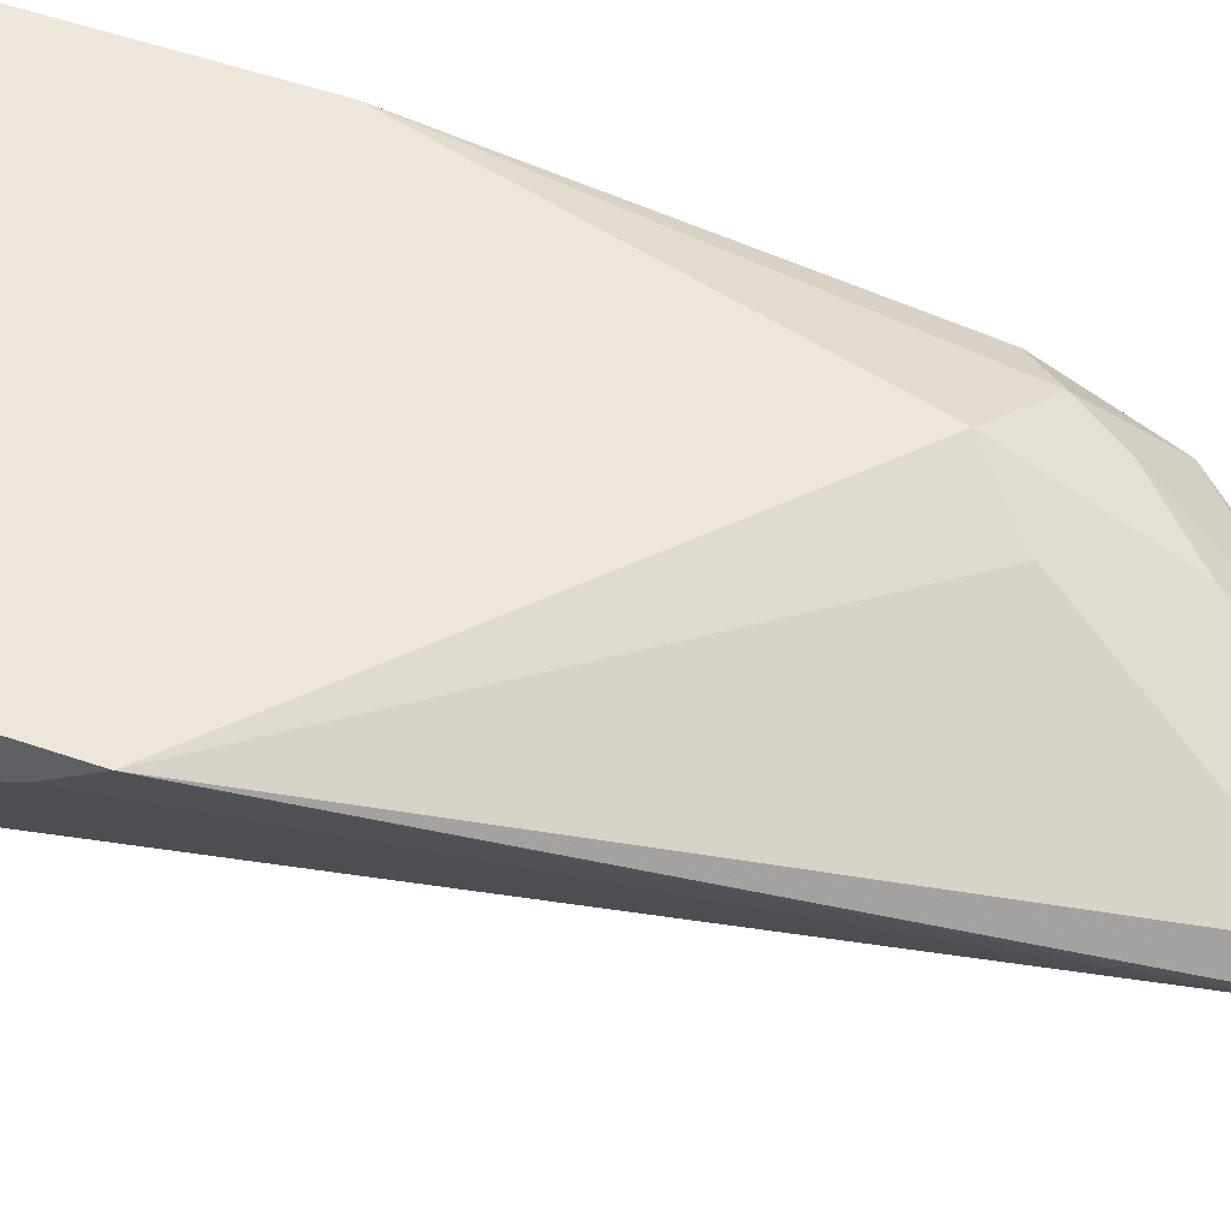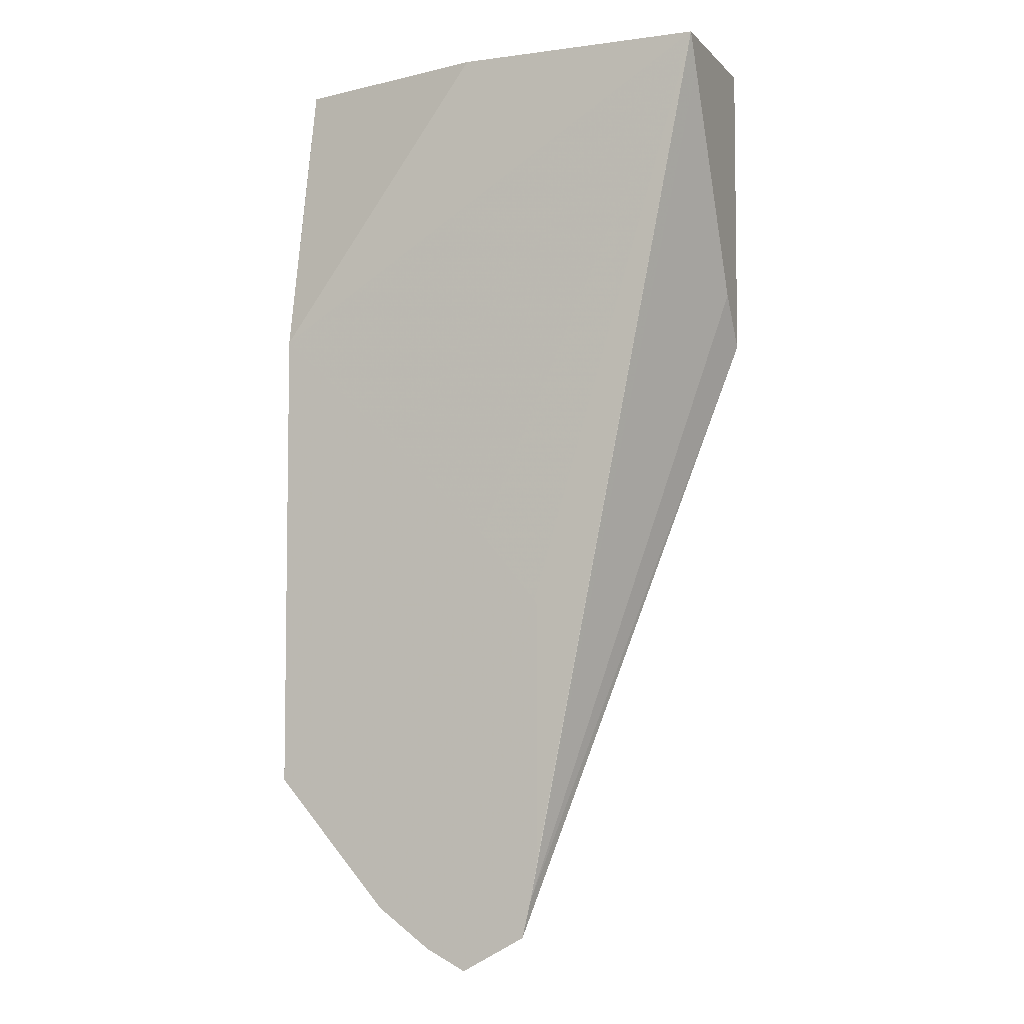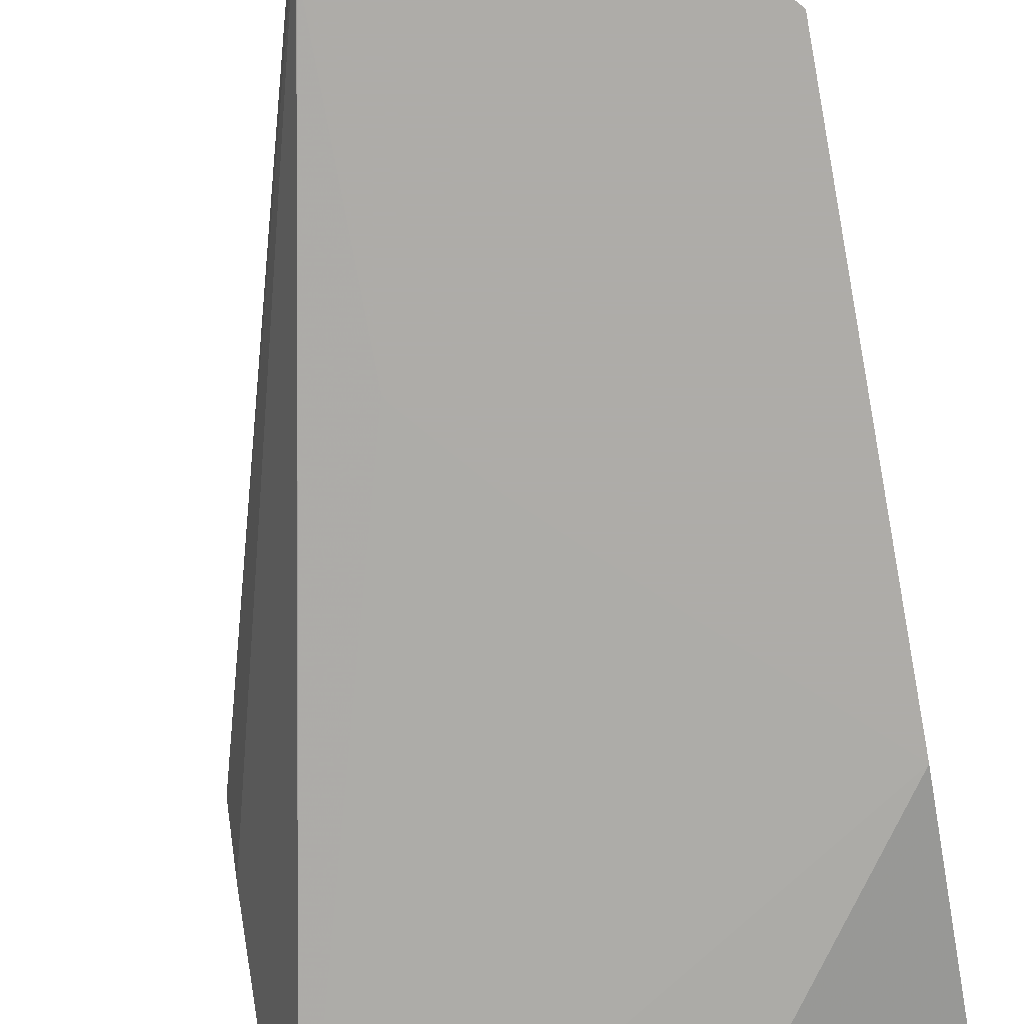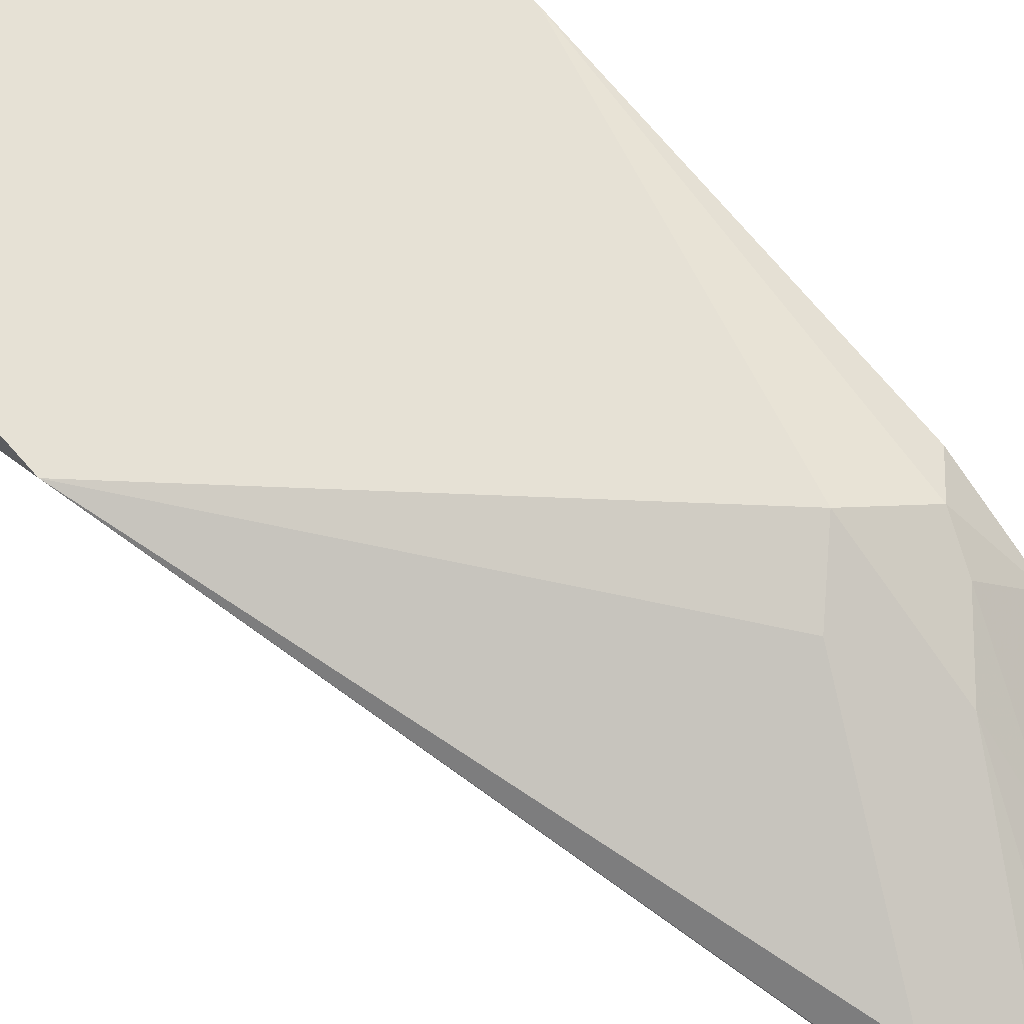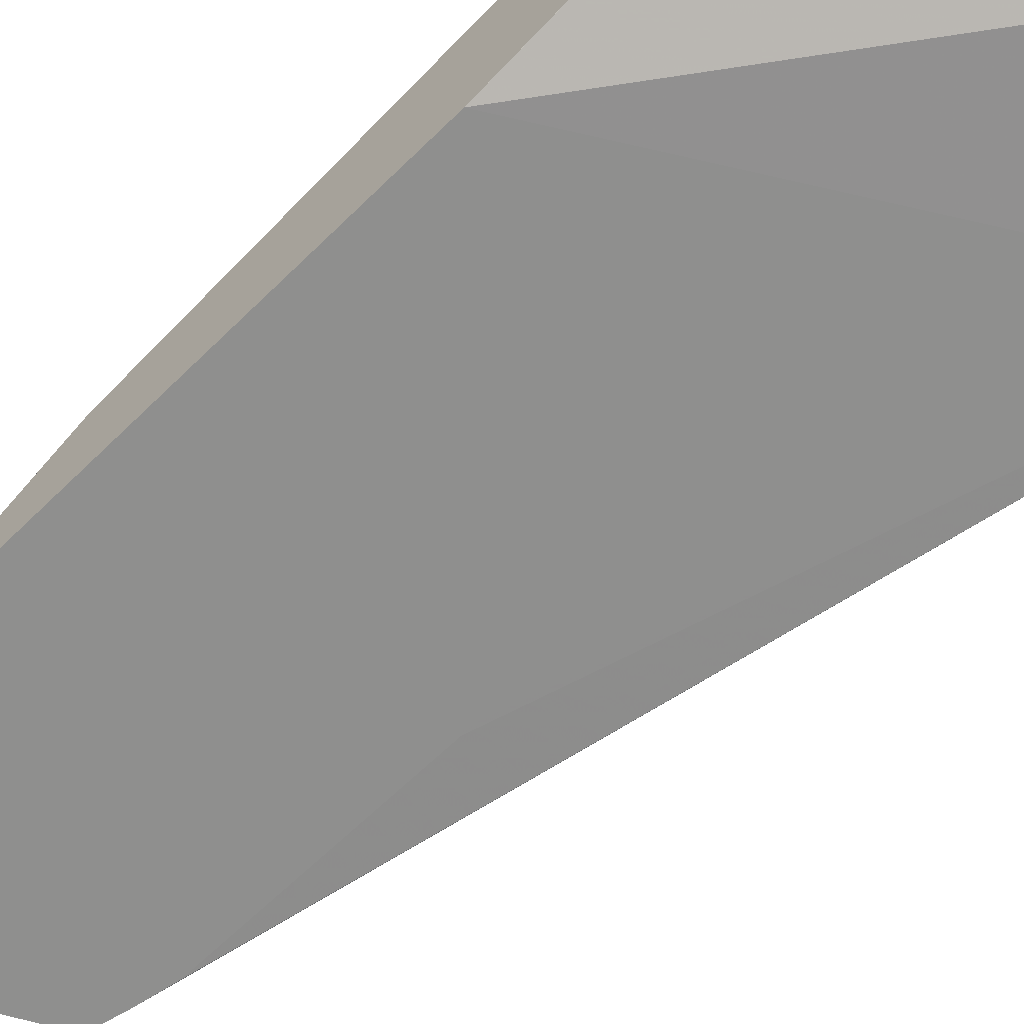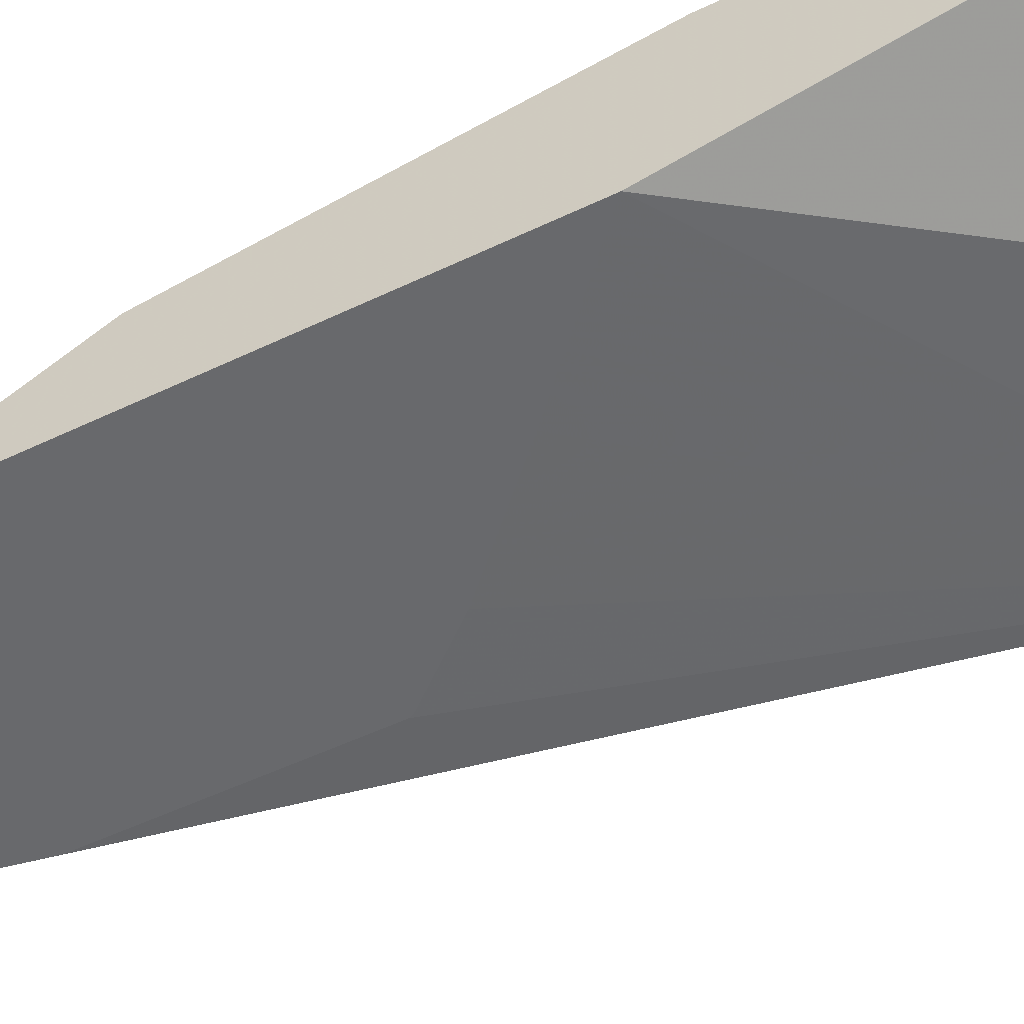
<metadata>
{"format":"obj","ext":"obj","renderer":"f3d","projection":"perspective","resolution":1024,"background":"white","views":[{"elev":53.7,"azim":-69.9,"up":"+Z"},{"elev":-5.5,"azim":-157.6,"up":"+Y"},{"elev":-77.0,"azim":10.5,"up":"+Z"},{"elev":64.7,"azim":-40.9,"up":"+Z"},{"elev":-65.2,"azim":134.5,"up":"+Z"},{"elev":-52.7,"azim":117.2,"up":"+Z"}]}
</metadata>
<code>
v -0.2533 0.2166 -0.2716
v -0.2027 0.04916 -0.3189
v -0.2002 0.03845 -0.3189
v -0.1967 0.04542 -0.3102
v -0.1665 0.1059 -0.2799
v -0.1513 0.1211 -0.2724
v -0.1506 0.2266 -0.2716
v -0.2533 0.3027 -0.2716
v -0.2533 0.2309 -0.2819
v -0.2048 0.06053 -0.3189
v -0.2533 0.2611 -0.297
v -0.2533 0.2931 -0.313
v -0.2533 0.3027 -0.3178
v -0.1816 0.02802 -0.3189
v -0.1816 0.06053 -0.3026
v -0.1513 0.1009 -0.2825
v -0.1311 0.111 -0.2825
v -0.121 0.2339 -0.2716
v -0.121 0.3027 -0.2716
v -0.2048 0.1351 -0.3189
v -0.1815 0.3027 -0.3178
v -0.121 0.2192 -0.3189
v -0.1575 0.1854 -0.3189
v -0.187 0.1568 -0.3189
v -0.2041 0.1366 -0.3189
v -0.1698 0.03391 -0.3189
v -0.1513 0.08072 -0.2926
v -0.1362 0.09836 -0.2875
v -0.1211 0.0908 -0.3026
v -0.121 0.1211 -0.2875
v -0.121 0.3027 -0.2727
v -0.1211 0.3027 -0.3027
v -0.121 0.08271 -0.3189
v -0.121 0.3026 -0.3026
v -0.1542 0.04518 -0.3189
v -0.1513 0.05676 -0.3102
v -0.121 0.09075 -0.3028
v -0.121 0.09086 -0.3027
v -0.121 0.09099 -0.3026
f 18 30 39
f 17 30 18
f 17 29 30
f 17 28 29
f 16 27 28
f 33 37 35
f 15 27 16
f 13 24 25
f 14 26 27
f 13 25 20
f 13 23 24
f 13 22 23
f 13 21 22
f 18 39 38
f 10 13 20
f 14 27 15
f 18 38 37
f 26 36 27
f 18 33 22
f 8 21 13
f 31 34 32
f 29 35 37
f 29 36 35
f 29 39 30
f 29 38 39
f 29 37 38
f 28 36 29
f 27 36 28
f 26 35 36
f 22 32 34
f 21 32 22
f 18 31 19
f 18 34 31
f 18 22 34
f 18 37 33
f 8 32 21
f 16 28 17
f 8 19 31
f 2 20 25
f 2 10 20
f 1 9 2
f 1 11 9
f 1 12 11
f 1 13 12
f 1 8 13
f 1 19 8
f 1 7 18
f 1 6 7
f 1 5 6
f 1 4 5
f 1 3 4
f 1 2 3
f 8 31 32
f 2 25 24
f 2 24 23
f 1 18 19
f 2 22 33
f 2 23 22
f 6 18 7
f 6 17 18
f 6 16 17
f 6 15 16
f 4 15 5
f 4 14 15
f 3 14 4
f 5 15 6
f 2 12 13
f 2 11 12
f 2 9 11
f 2 14 3
f 2 26 14
f 2 35 26
f 2 13 10
f 2 33 35

</code>
